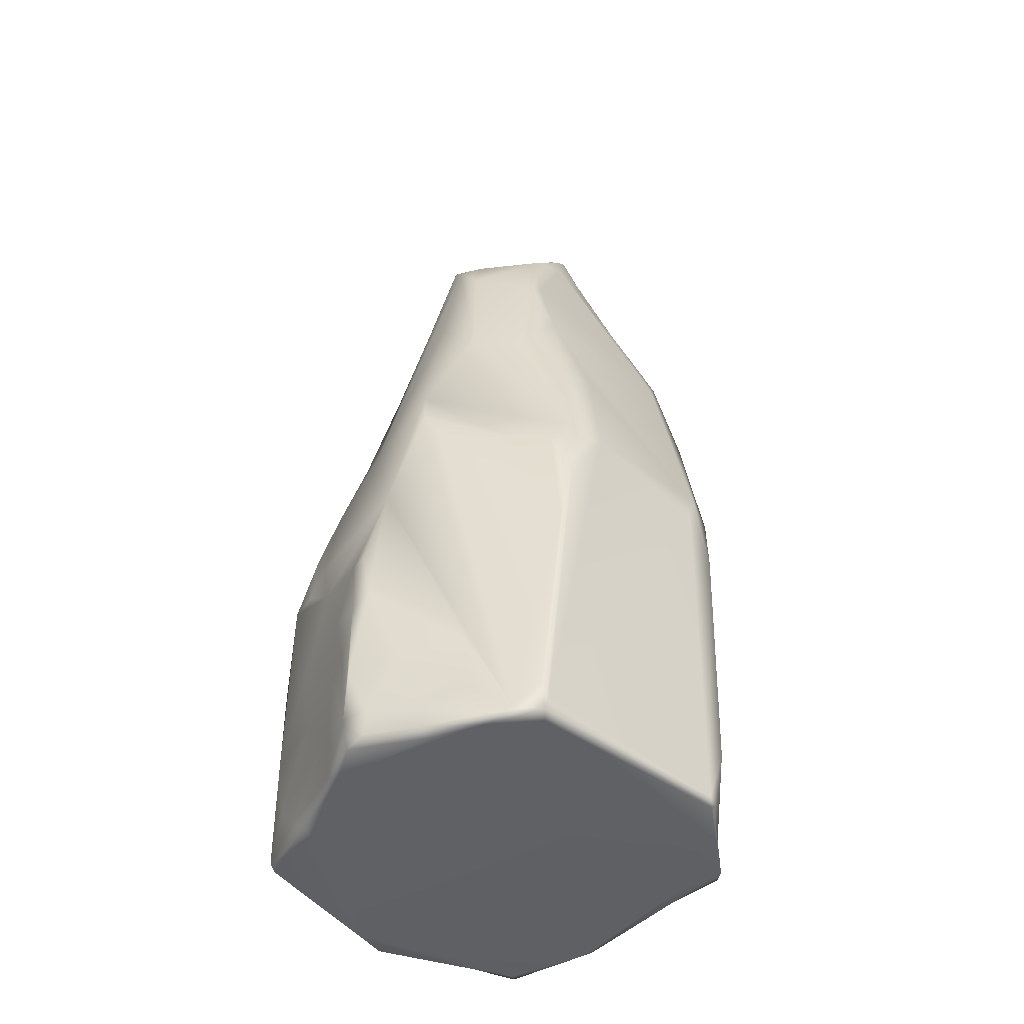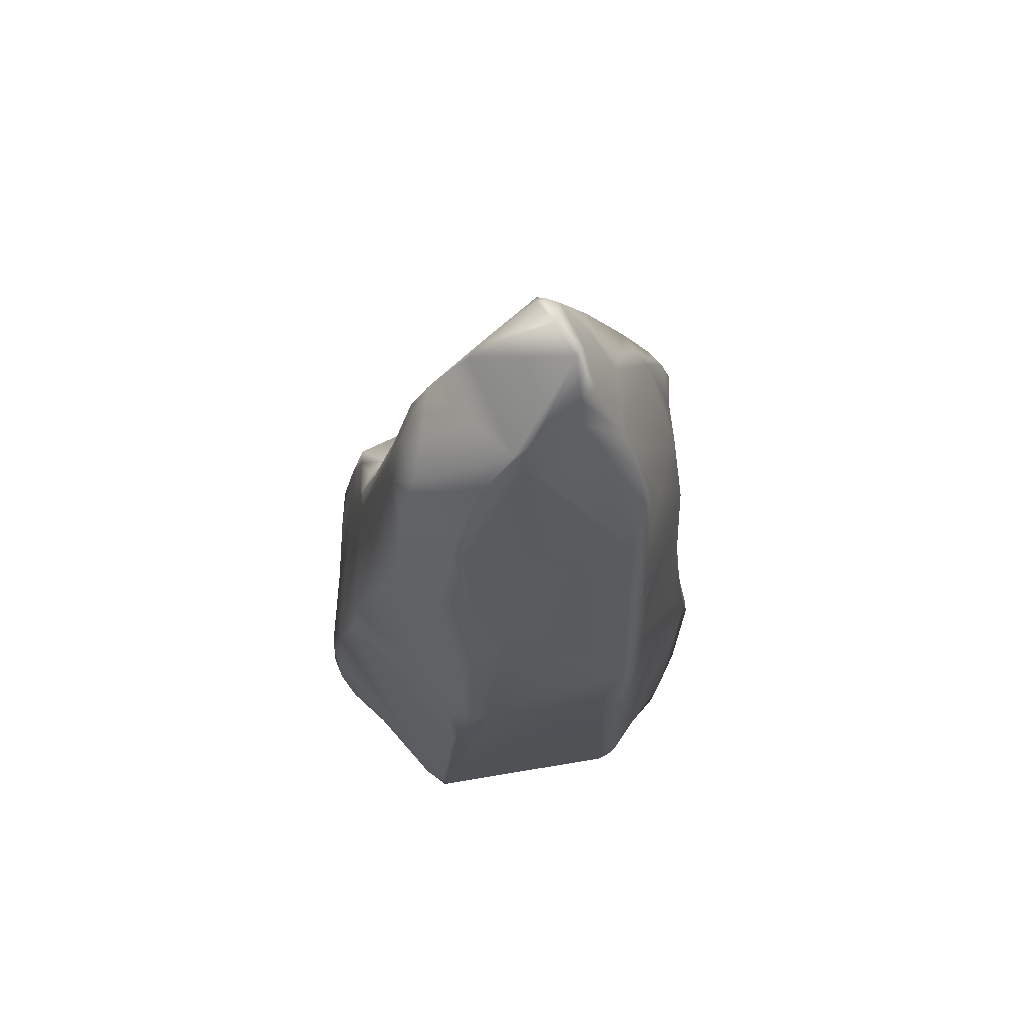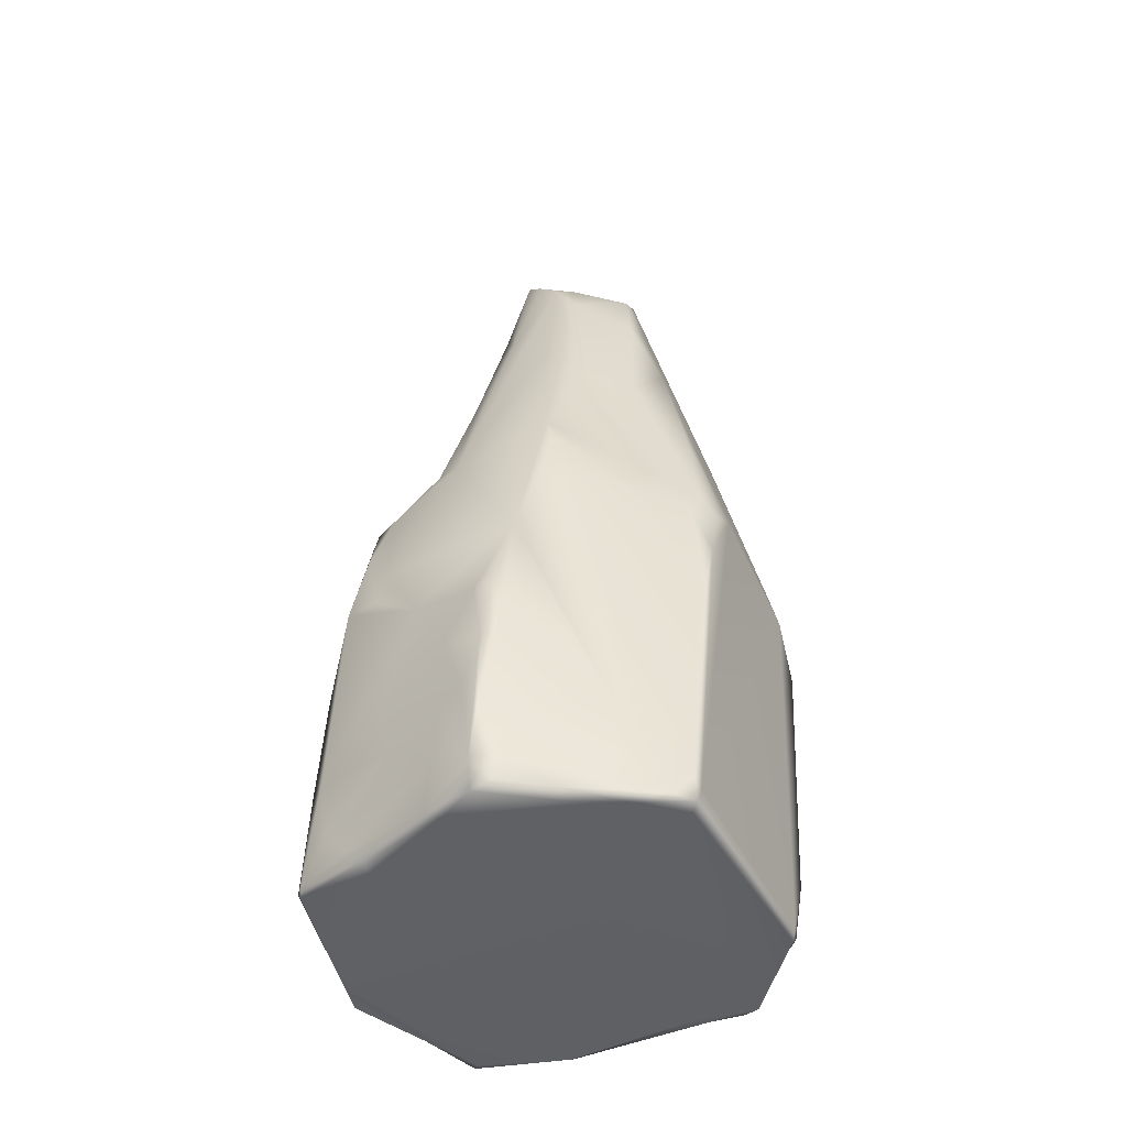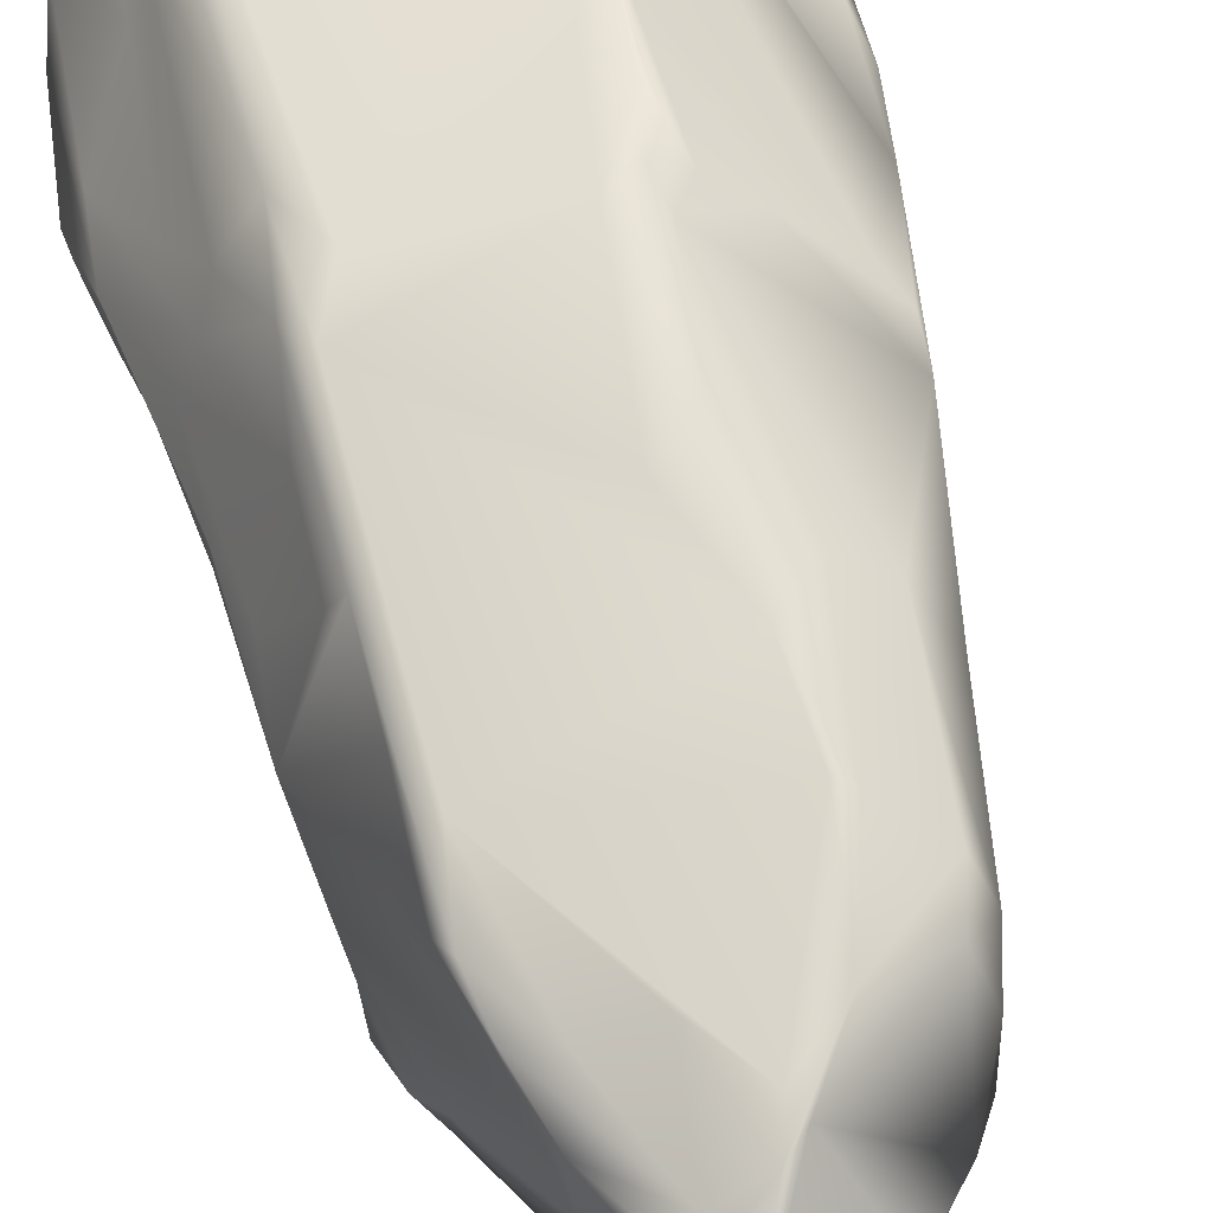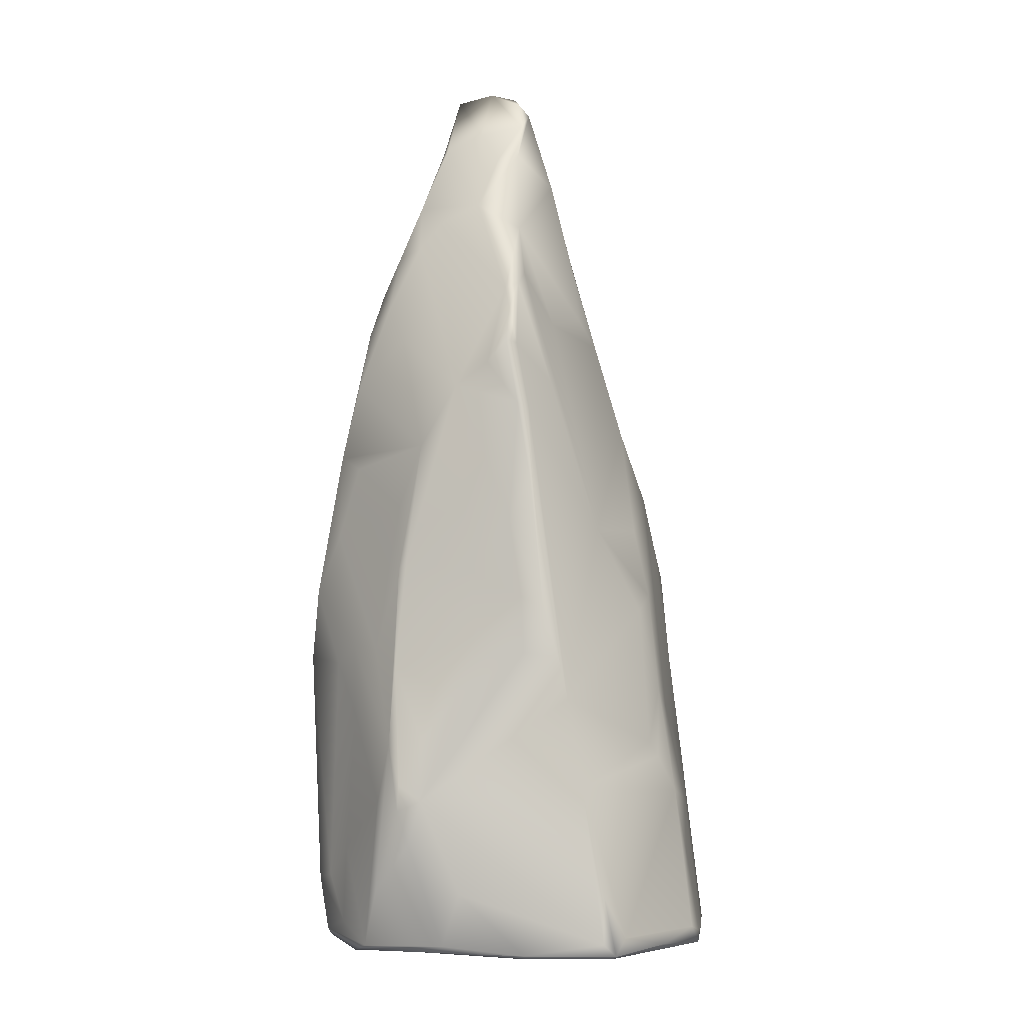
<metadata>
{"format":"obj","ext":"obj","renderer":"f3d","projection":"perspective","resolution":1024,"background":"white","views":[{"elev":-45.4,"azim":-31.1,"up":"+Y"},{"elev":68.1,"azim":0.5,"up":"+Y"},{"elev":-45.4,"azim":-53.4,"up":"+Y"},{"elev":53.8,"azim":165.0,"up":"+Z"},{"elev":-4.2,"azim":120.3,"up":"+Y"}]}
</metadata>
<code>
v -0.0215 -0.4846 -0.3017
v -0.009915 -0.579 -0.3144
v -0.0309 -0.5859 -0.3141
v -0.04548 0.1352 0.1354
v -0.002261 0.02576 0.1515
v 0.1581 -0.1182 0.1482
v 0.1325 -0.1731 0.1683
v -0.09667 -0.5837 0.1882
v 0.1453 -0.5913 0.1436
v 0.2217 -0.2053 -0.1347
v 0.2354 -0.1151 -0.03568
v 0.2491 -0.2461 -0.02878
v -0.1508 0.2097 -0.01947
v -0.1735 0.08544 -0.05749
v -0.1998 -0.03871 -0.06146
v -0.233 -0.6042 -0.02804
v -0.07314 -0.6046 -0.2884
v 0.2297 -0.6042 0.04301
v 0.08968 0.4294 -0.1147
v 0.128 0.36 -0.07618
v 0.1381 0.3193 -0.1446
v 0.01205 0.4002 -0.1225
v 0.004274 0.2171 -0.1599
v -0.1415 0.08758 0.08775
v -0.2053 -0.05751 0.07715
v -0.06182 -0.1295 0.1871
v -0.1422 -0.6042 0.1359
v -0.09703 -0.5903 -0.2868
v -0.2278 -0.4844 -0.2126
v -0.163 -0.4276 -0.2326
v -0.09723 0.23 -0.0771
v -0.09193 0.4008 -0.03317
v -0.03697 0.3422 -0.09951
v 0.1554 0.173 0.07707
v 0.01817 0.3805 0.05946
v -0.05176 0.227 0.1144
v -0.2581 -0.394 -0.01589
v -0.2606 -0.3397 0.02312
v -0.2537 -0.3138 -0.06283
v -0.1661 -0.4901 0.1302
v -0.2534 -0.3975 0.05335
v -0.2239 -0.5021 0.07674
v 0.2219 -0.04481 -0.01537
v 0.1871 -0.07505 0.1005
v 0.2346 -0.225 0.01033
v -0.06838 0.2324 0.1053
v -0.09234 0.08023 0.1215
v -0.03607 0.3396 0.07918
v 0.09626 0.4272 -0.08847
v -0.02525 0.4685 -0.06124
v 0.0522 0.5297 -0.05194
v 0.03247 0.5239 -0.07734
v 0.177 -0.1489 0.1424
v 0.1641 -0.235 0.16
v 0.1993 -0.243 0.09268
v 0.1499 -0.6009 0.137
v -0.09226 -0.6043 0.1736
v 0.2526 -0.4125 -0.06916
v 0.1723 -0.3937 -0.2536
v 0.1818 -0.2861 -0.2384
v 0.1365 -0.6041 -0.274
v 0.1884 -0.6043 -0.1835
v 0.1584 -0.584 -0.2748
v 0.2309 -0.5258 -0.1124
v 0.1965 -0.5994 -0.1843
v 0.2069 -0.4789 0.0736
v 0.2431 -0.5954 0.01877
v 0.2552 -0.4154 -0.007287
v -0.1235 -0.3234 -0.2327
v -0.2377 -0.372 -0.1932
v -0.1859 -0.2314 -0.1991
v -0.06339 0.1943 -0.1216
v -0.0116 0.3037 -0.1375
v -0.02785 0.1831 -0.1675
v -0.2305 -0.2588 -0.1807
v -0.2508 -0.438 -0.1045
v -0.17 -0.04882 -0.1348
v -0.1275 -0.0892 -0.2069
v -0.2078 -0.09686 -0.1698
v -0.2023 -0.04399 -0.08485
v -0.2081 -0.08601 -0.1474
v -0.04087 0.4207 -0.06829
v 0.03156 0.499 -0.09797
v 0.02244 -0.3435 -0.2711
v 0.07818 -0.07125 -0.226
v 0.09154 0.1974 -0.1687
v -0.01947 -0.1455 0.1982
v -0.1274 -0.594 0.166
v -0.08119 -0.3039 0.1975
v -0.1918 -0.1424 0.09897
v 0.1529 0.2564 -0.1611
v 0.1324 0.1153 -0.1882
v 0.1743 0.2359 -0.1451
v 0.1391 0.3396 -0.02857
v 0.2159 0.1088 -0.097
v -0.231 -0.205 -0.1308
v -0.2411 -0.2441 0.05977
v 0.1758 0.12 0.07875
v 0.1757 0.02876 0.1054
v 0.2287 0.03321 -0.05371
v 0.1902 0.1763 -8.056e-05
v -0.2101 -0.1219 -0.176
v 0.218 -0.1278 -0.1183
v 0.1828 0.07929 -0.1839
v -0.1373 0.2907 0.03761
v -0.1095 0.3122 0.04721
v 0.008466 0.4008 0.05333
v -0.03531 -0.0671 -0.2213
v -0.0244 -0.1541 -0.248
v 0.01212 -0.174 -0.2527
v -0.07617 -0.123 -0.2274
v -0.04126 -0.2987 -0.2635
v 0.1571 0.2935 0.0266
v 0.1181 0.3199 0.03732
v 0.1669 0.2442 0.04526
v -0.2058 -0.6042 -0.1421
v -0.2499 -0.4938 -0.0911
v -0.2317 -0.5522 -0.1851
v -0.2512 -0.5433 -0.03074
v -0.08874 0.08207 -0.1408
v -0.08596 -0.02149 -0.2107
v -0.1512 -0.02822 -0.1352
v -0.1486 0.06832 -0.0856
v -0.139 0.2371 -0.0388
v -0.1941 -0.5938 0.08591
v -0.2503 -0.6037 0.02023
v -0.1851 -0.6031 0.08173
v -0.2384 -0.5911 -0.0486
v -0.2226 -0.5993 -0.1382
v 0.2073 0.1363 -0.1382
v 0.1928 -0.01093 -0.1915
v 0.2033 -0.06144 -0.1679
v 0.1997 -0.1728 -0.2136
v -0.1258 0.3364 0.003624
v 0.2083 -0.6043 -0.0172
v 0.2181 -0.5928 -0.07981
v 0.07572 0.5173 -0.01568
v -0.04471 0.4492 -0.04745
v 0.06303 0.3197 0.0626
v -0.09981 -0.5985 0.1853
v 0.1873 0.0117 0.07077
v -0.0561 0.06637 -0.1917
v -0.2574 -0.483 -0.01808
v -0.199 -0.5712 0.08951
v -0.1619 -0.5547 0.1317
v -0.1243 0.2599 0.06025
v 0.2207 -0.3057 0.05152
v 0.1506 0.305 -0.0002881
v 0.177 0.2201 0.03127
v -0.1689 0.1277 0.05025
v 0.2624 -0.3423 -0.02856
v 0.2148 -0.2184 0.05762
v 0.09858 0.4466 -0.009944
v 0.1353 0.3625 0.007099
v -0.2453 -0.2553 -0.1703
v -0.2367 -0.4831 -0.1942
v 0.05842 0.4784 -0.1022
v -0.02997 -0.6009 -0.3137
v -0.2167 -0.6036 -0.2254
v 0.1967 0.08286 -0.1761
v 0.08472 0.4667 -0.05521
v -0.2288 -0.5831 -0.1566
v 0.2626 -0.4657 -0.05766
v -0.2245 -0.597 -0.2207
v 0.2042 -0.2285 -0.1878
v 0.1889 -0.2358 -0.2295
v 0.1878 -0.5172 0.1117
v 0.03064 0.4214 0.04565
v 0.0827 0.4478 0.005961
v -0.2468 -0.4175 -0.1328
v -0.1887 -0.01958 -0.09198
v -0.1909 -0.04514 -0.1128
v 0.1704 0.1913 0.06538
v -0.0144 -0.4063 -0.2895
v 0.1304 -0.5781 -0.2906
v 0.04508 -0.5947 -0.3028
v -0.2595 -0.57 0.02495
v 0.1466 -0.5988 -0.2858
v 0.2014 -0.5739 0.08146
v 0.1854 -0.5935 0.09765
v 0.1672 -0.5246 0.143
v -0.2255 -0.1579 -0.1649
v -0.2482 -0.2642 -0.1265
v -0.1257 -0.1548 0.1514
v -0.08468 -0.1643 0.1851
v -0.06749 -0.2268 0.2031
v 0.1723 0.2398 -0.1629
v 0.1925 0.2061 -0.1612
v -0.05173 -0.1654 0.2028
v -0.04576 -0.01038 0.1671
v 0.2032 -0.1594 -0.1845
v 0.2074 -0.1851 -0.1882
v 0.206 0.1626 -0.1648
v 0.01149 -0.3621 -0.2778
v -0.006115 -0.2762 -0.2707
v 0.2599 -0.5253 -0.008335
v -0.2127 -0.5932 -0.2346
v 0.2705 -0.3923 -0.04908
v 0.2737 -0.4244 -0.04875
v 0.2384 -0.2855 -0.1106
v -0.2448 -0.5664 0.04888
v -0.2423 -0.5936 0.04119
v -0.003045 0.2836 -0.1471
v 0.2401 -0.2717 -0.08395
v 0.2348 -0.1239 -0.02424
v 0.2565 -0.3363 -0.07331
v 0.07617 0.4213 0.02007
v -0.1043 -0.5637 0.1857
v -0.2622 -0.5118 0.03555
v -0.2084 -0.1032 0.08692
v 0.04256 0.5138 -0.08873
v -0.1127 0.3694 -0.02484
v 0.1605 -0.5922 0.1348
v -0.2592 -0.3396 0.04508
v -0.2644 -0.4198 0.038
v 0.1592 -0.5262 -0.2763
v 0.1927 0.1598 -0.1723
v -0.2625 -0.4762 0.0161
g g Group64932_Group64932
f 1 2 3
f 4 5 6
f 7 8 9
f 10 11 12
f 13 14 15
f 16 17 18
f 19 20 21
f 22 21 23
f 24 25 26
f 16 18 27
f 28 29 30
f 28 30 1
f 31 32 33
f 34 35 36
f 37 38 39
f 40 41 42
f 43 44 45
f 6 34 4
f 46 24 47
f 35 48 36
f 19 49 20
f 50 51 52
f 53 54 55
f 56 57 18
f 58 59 60
f 17 61 62
f 63 64 65
f 66 67 68
f 69 70 71
f 72 73 74
f 75 71 70
f 37 39 76
f 77 78 79
f 80 81 15
f 22 19 21
f 82 83 22
f 60 59 84
f 85 74 86
f 7 87 8
f 88 89 90
f 91 92 85
f 93 94 95
f 15 96 97
f 88 90 97
f 98 99 100
f 95 101 100
f 75 102 71
f 81 96 15
f 103 11 10
f 85 104 60
f 15 105 13
f 32 106 107
f 108 85 109
f 110 85 60
f 53 6 54
f 99 34 6
f 111 109 112
f 110 60 84
f 101 98 100
f 113 114 115
f 116 17 16
f 117 118 119
f 120 121 122
f 123 124 31
f 125 126 127
f 128 129 16
f 93 95 130
f 131 132 133
f 124 32 31
f 134 106 32
f 17 135 18
f 136 65 64
f 107 137 138
f 34 114 139
f 122 121 78
f 71 111 112
f 56 140 57
f 88 125 27
f 141 43 100
f 95 100 11
f 120 142 121
f 142 85 108
f 117 119 143
f 144 145 42
f 48 107 106
f 146 46 48
f 63 58 64
f 147 66 68
f 101 95 148
f 113 115 149
f 102 78 71
f 71 78 111
f 48 106 146
f 24 150 25
f 151 152 68
f 45 44 152
f 149 148 113
f 20 153 154
f 155 70 156
f 70 29 156
f 15 14 80
f 122 123 120
f 83 19 22
f 19 157 49
f 53 152 44
f 53 99 6
f 17 158 61
f 159 158 17
f 160 130 95
f 92 104 85
f 137 51 138
f 51 161 157
f 162 129 128
f 159 17 116
f 64 163 136
f 64 58 163
f 161 51 137
f 153 20 161
f 97 25 15
f 15 25 150
f 118 156 164
f 162 164 129
f 60 165 58
f 104 133 166
f 54 7 9
f 54 167 55
f 153 161 137
f 168 169 137
f 155 156 170
f 117 156 118
f 171 123 122
f 172 77 81
f 99 173 34
f 115 114 34
f 174 175 2
f 2 176 158
f 143 119 177
f 128 126 177
f 160 95 132
f 103 95 11
f 63 65 178
f 2 175 176
f 24 105 150
f 150 105 15
f 91 85 86
f 93 21 20
f 179 180 67
f 54 9 181
f 99 98 173
f 149 173 98
f 39 155 170
f 182 155 183
f 26 184 185
f 87 186 8
f 63 59 58
f 59 175 174
f 123 72 120
f 72 74 120
f 187 93 188
f 187 21 93
f 189 186 87
f 5 4 190
f 24 46 146
f 146 105 24
f 191 103 10
f 133 192 166
f 18 65 136
f 180 18 67
f 47 24 26
f 87 190 189
f 154 153 169
f 137 169 153
f 193 130 160
f 188 93 130
f 194 59 174
f 174 195 194
f 5 87 6
f 190 87 5
f 136 196 67
f 18 136 67
f 131 160 132
f 104 193 160
f 156 29 164
f 197 158 159
f 121 108 109
f 142 108 121
f 58 198 199
f 58 165 200
f 120 74 142
f 142 74 85
f 144 42 201
f 125 202 126
f 82 22 73
f 73 22 203
f 104 160 131
f 131 133 104
f 174 112 195
f 30 112 174
f 97 39 38
f 41 40 97
f 10 12 204
f 12 205 151
f 20 154 94
f 94 93 20
f 190 4 47
f 190 47 26
f 158 176 61
f 61 178 62
f 206 204 12
f 200 206 58
f 88 97 40
f 144 88 145
f 35 168 48
f 207 168 139
f 172 81 80
f 14 171 80
f 140 88 27
f 208 89 88
f 119 162 128
f 177 119 128
f 77 79 81
f 182 102 155
f 4 46 47
f 34 36 4
f 151 196 199
f 163 196 136
f 183 155 39
f 183 96 182
f 107 138 32
f 32 82 33
f 96 39 97
f 183 39 96
f 111 121 109
f 78 121 111
f 140 27 57
f 27 18 57
f 177 126 202
f 201 209 177
f 14 124 123
f 14 123 171
f 151 199 198
f 12 151 198
f 29 70 30
f 70 69 30
f 9 140 56
f 180 56 18
f 105 106 134
f 106 105 146
f 6 7 54
f 7 6 87
f 26 25 184
f 210 25 97
f 41 209 42
f 201 42 209
f 67 196 68
f 151 68 196
f 211 52 51
f 52 83 50
f 135 65 18
f 62 178 65
f 157 19 83
f 211 83 52
f 184 25 210
f 90 210 97
f 85 110 109
f 112 109 195
f 96 81 182
f 81 79 182
f 139 168 35
f 139 35 34
f 126 16 127
f 128 16 126
f 89 184 90
f 184 210 90
f 45 151 205
f 45 152 151
f 13 124 14
f 124 212 32
f 189 185 186
f 89 185 184
f 163 58 199
f 199 196 163
f 109 110 195
f 195 110 84
f 181 213 179
f 167 54 181
f 186 89 8
f 186 185 89
f 113 207 114
f 114 207 139
f 181 179 167
f 147 167 66
f 31 33 72
f 123 31 72
f 1 174 2
f 30 174 1
f 86 21 91
f 23 21 86
f 101 149 98
f 148 149 101
f 28 1 3
f 158 197 28
f 23 86 74
f 203 22 23
f 41 214 215
f 97 214 41
f 129 116 16
f 159 116 129
f 190 26 189
f 189 26 185
f 132 95 103
f 132 103 191
f 148 154 113
f 154 207 113
f 178 175 216
f 175 59 216
f 119 118 162
f 162 118 164
f 8 89 208
f 140 9 8
f 77 122 78
f 122 77 172
f 217 193 104
f 187 188 217
f 176 175 178
f 176 178 61
f 188 193 217
f 130 193 188
f 125 88 144
f 125 144 201
f 147 68 152
f 53 55 152
f 125 127 27
f 16 27 127
f 133 191 192
f 133 132 191
f 49 161 20
f 49 157 161
f 38 37 215
f 215 218 177
f 197 29 28
f 164 29 197
f 72 33 73
f 33 82 73
f 11 205 12
f 100 205 11
f 79 102 182
f 79 78 102
f 209 215 177
f 215 209 41
f 62 65 135
f 17 62 135
f 4 36 46
f 48 46 36
f 145 40 42
f 88 40 145
f 179 67 66
f 167 179 66
f 115 34 173
f 173 149 115
f 178 216 63
f 216 59 63
f 157 211 51
f 157 83 211
f 197 159 164
f 164 159 129
f 171 172 80
f 172 171 122
f 125 201 202
f 201 177 202
f 134 32 212
f 212 124 13
f 12 198 206
f 58 206 198
f 155 102 75
f 155 75 70
f 217 104 92
f 92 187 217
f 147 55 167
f 152 55 147
f 192 165 166
f 165 192 200
f 134 212 13
f 105 134 13
f 207 169 168
f 154 169 207
f 214 38 215
f 214 97 38
f 141 44 43
f 99 53 44
f 181 9 213
f 56 213 9
f 192 191 10
f 200 192 10
f 74 73 203
f 203 23 74
f 218 143 177
f 215 37 218
f 200 204 206
f 10 204 200
f 208 140 8
f 140 208 88
f 141 99 44
f 99 141 100
f 91 187 92
f 187 91 21
f 218 37 143
f 37 76 143
f 51 50 138
f 50 32 138
f 43 205 100
f 43 45 205
f 76 156 117
f 143 76 117
f 3 2 158
f 28 3 158
f 148 95 94
f 94 154 148
f 32 50 82
f 82 50 83
f 195 84 194
f 84 59 194
f 180 213 56
f 213 180 179
f 69 71 112
f 112 30 69
f 168 107 48
f 107 168 137
f 166 165 60
f 104 166 60
f 170 156 76
f 76 39 170

</code>
